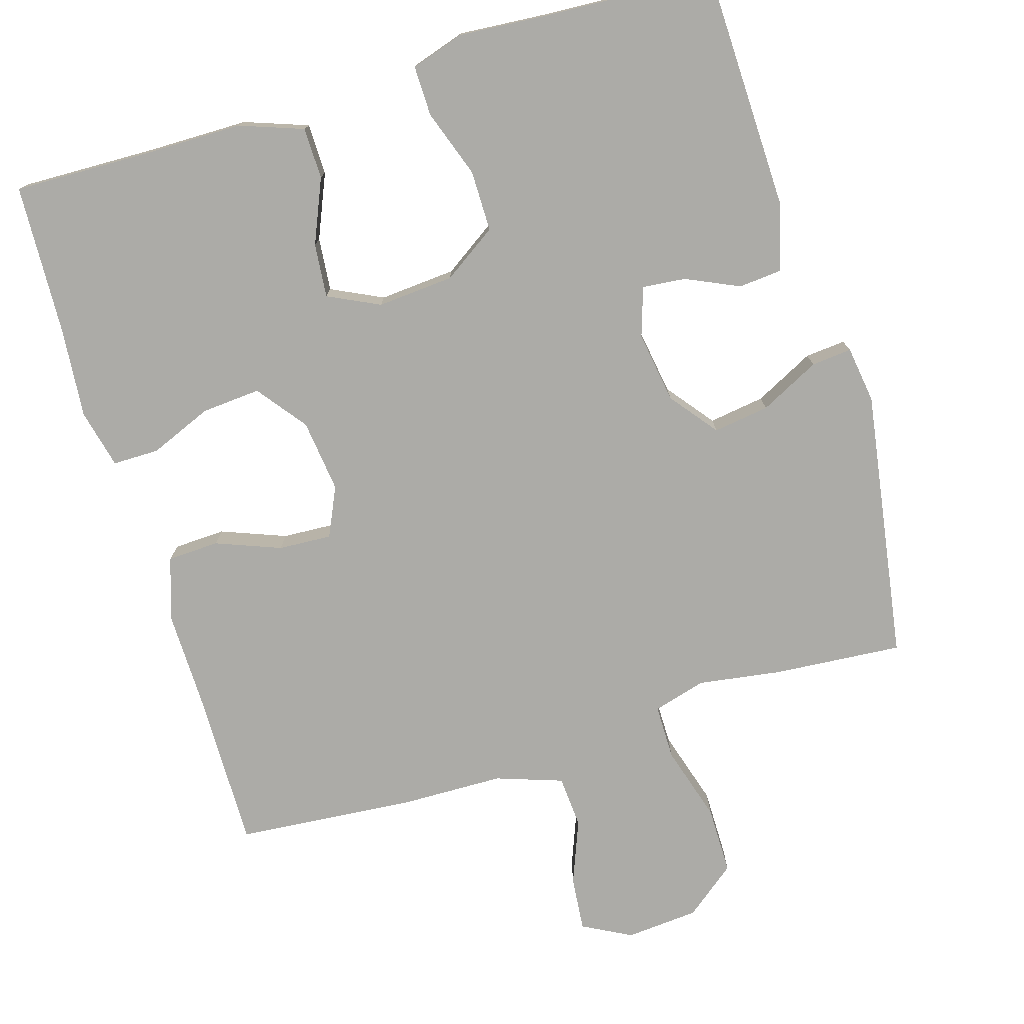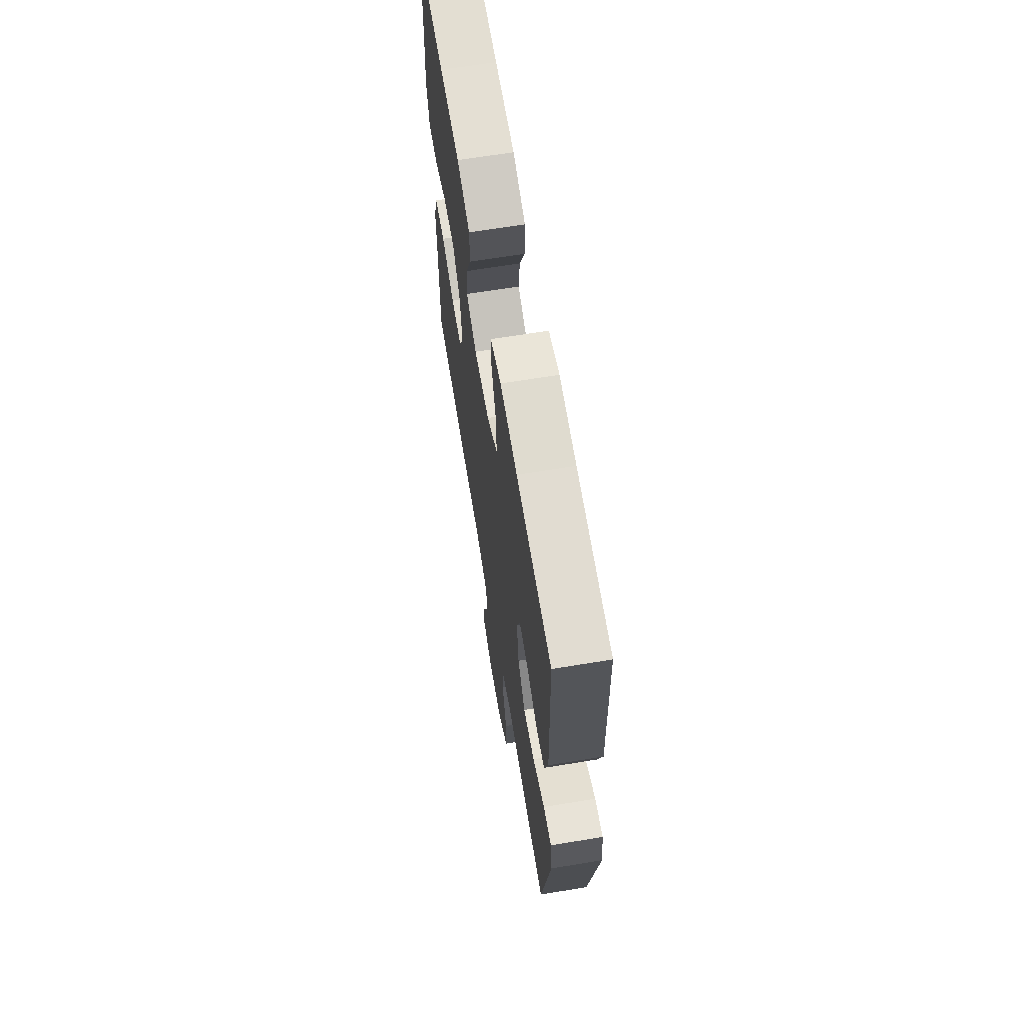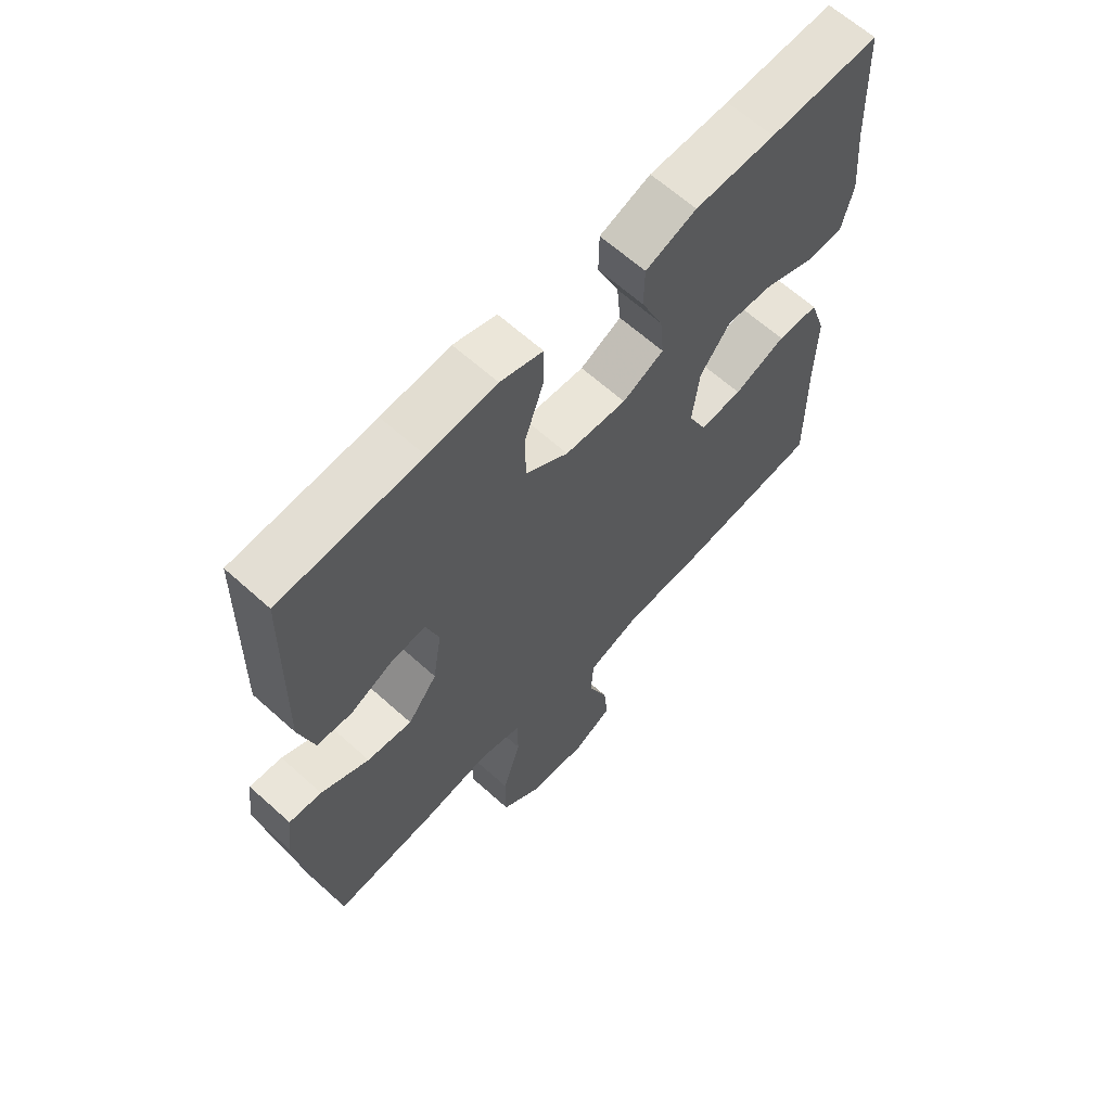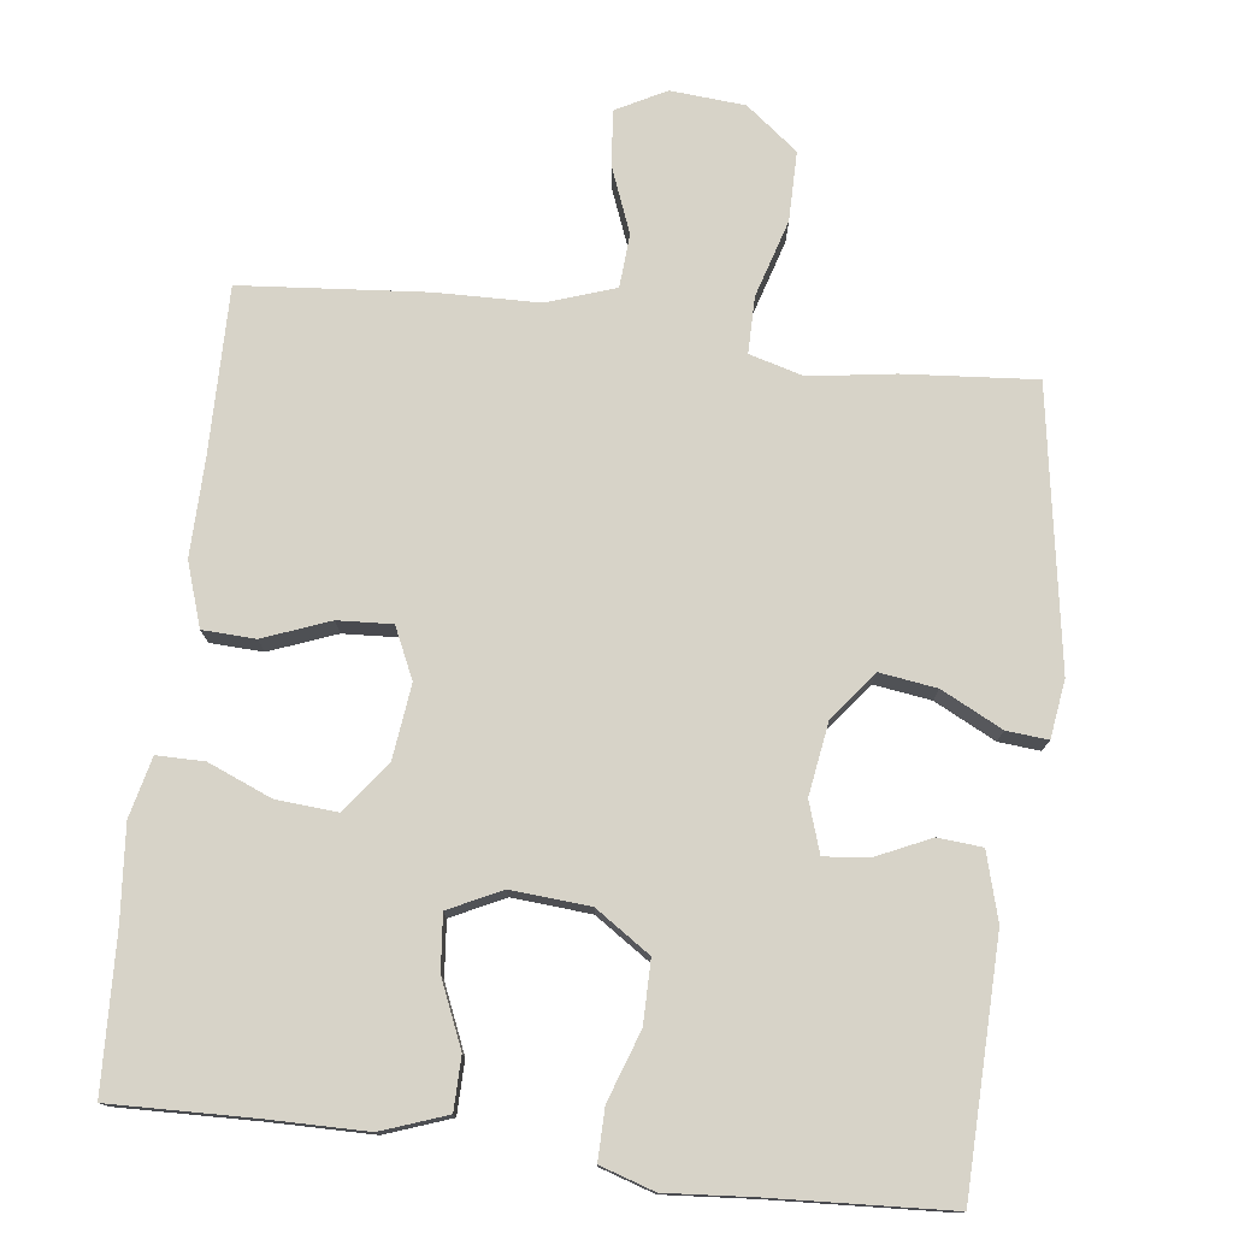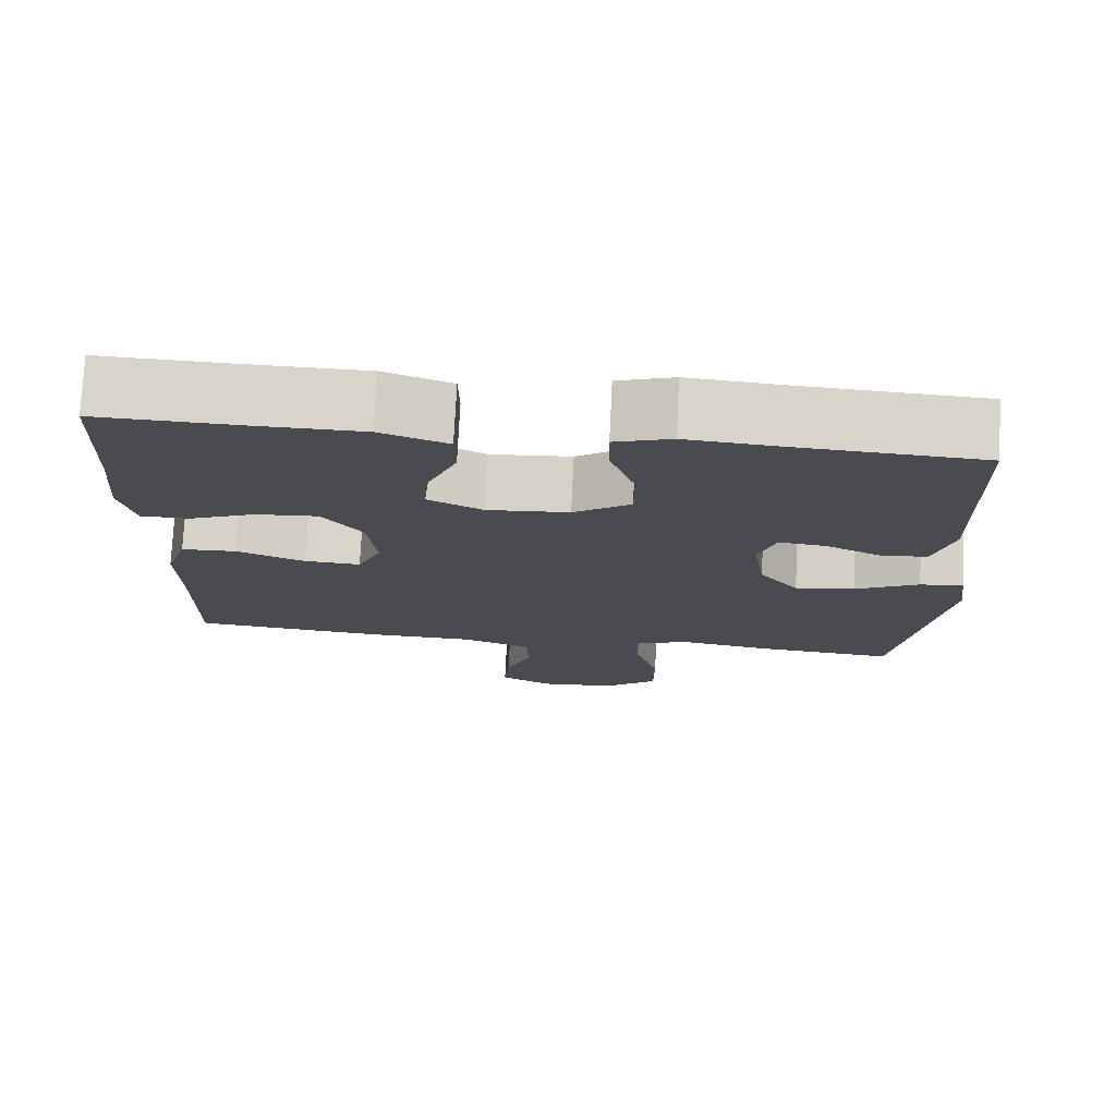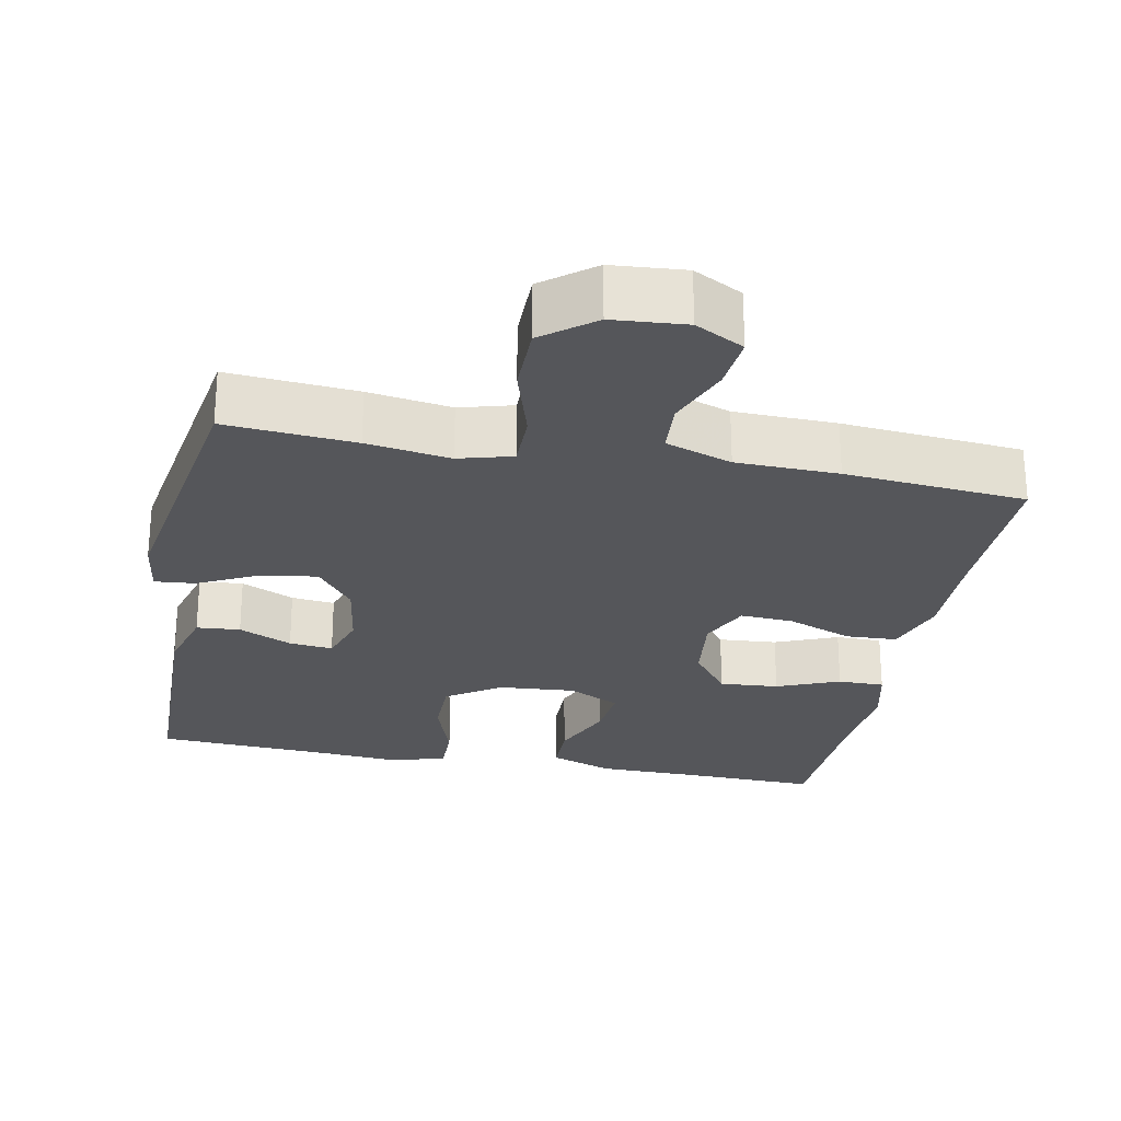
<metadata>
{"format":"obj","ext":"obj","renderer":"f3d","projection":"perspective","resolution":1024,"background":"white","views":[{"elev":-76.3,"azim":16.9,"up":"+Y"},{"elev":66.1,"azim":80.6,"up":"+Z"},{"elev":64.0,"azim":132.3,"up":"+Z"},{"elev":76.5,"azim":7.0,"up":"+Y"},{"elev":75.5,"azim":2.9,"up":"+Z"},{"elev":-26.0,"azim":168.9,"up":"+Y"}]}
</metadata>
<code>
v -0.5 0.07 0.5
v -0.315 0.07 0.495
v -0.18 0.07 0.494
v -0.094 0.07 0.463
v -0.093 0.07 0.393
v -0.13 0.07 0.306
v -0.137 0.07 0.233
v -0.067 0.07 0.199
v 0.037 0.07 0.207
v 0.11 0.07 0.256
v 0.11 0.07 0.339
v 0.078 0.07 0.431
v 0.077 0.07 0.499
v 0.149 0.07 0.522
v 0.264 0.07 0.513
v 0.5 0.07 0.5
v 0.508 0.07 0.171
v 0.483 0.07 0.082
v 0.424 0.07 0.077
v 0.352 0.07 0.11
v 0.293 0.07 0.116
v 0.271 0.07 0.049
v 0.286 0.07 -0.048
v 0.336 0.07 -0.112
v 0.412 0.07 -0.101
v 0.493 0.07 -0.06
v 0.548 0.07 -0.055
v 0.559 0.07 -0.132
v 0.5 0.07 -0.5
v 0.325 0.07 -0.486
v 0.212 0.07 -0.469
v 0.14 0.07 -0.489
v 0.14 0.07 -0.564
v 0.171 0.07 -0.667
v 0.171 0.07 -0.76
v 0.102 0.07 -0.814
v 0.003 0.07 -0.822
v -0.063 0.07 -0.787
v -0.056 0.07 -0.713
v -0.022 0.07 -0.626
v -0.027 0.07 -0.555
v -0.117 0.07 -0.524
v -0.255 0.07 -0.521
v -0.5 0.07 -0.5
v -0.497 0.07 -0.278
v -0.499 0.07 -0.149
v -0.471 0.07 -0.065
v -0.401 0.07 -0.062
v -0.313 0.07 -0.096
v -0.241 0.07 -0.1
v -0.21 0.07 -0.033
v -0.222 0.07 0.066
v -0.273 0.07 0.133
v -0.353 0.07 0.127
v -0.438 0.07 0.092
v -0.501 0.07 0.092
v -0.52 0.07 0.172
v -0.509 0.07 0.296
v -0.5 0 0.5
v -0.315 0 0.495
v -0.18 0 0.494
v -0.094 0 0.463
v -0.093 0 0.393
v -0.13 0 0.306
v -0.137 0 0.233
v -0.067 0 0.199
v 0.037 0 0.207
v 0.11 0 0.256
v 0.11 0 0.339
v 0.078 0 0.431
v 0.077 0 0.499
v 0.149 0 0.522
v 0.264 0 0.513
v 0.5 0 0.5
v 0.508 0 0.171
v 0.483 0 0.082
v 0.424 0 0.077
v 0.352 0 0.11
v 0.293 0 0.116
v 0.271 0 0.049
v 0.286 0 -0.048
v 0.336 0 -0.112
v 0.412 0 -0.101
v 0.493 0 -0.06
v 0.548 0 -0.055
v 0.559 0 -0.132
v 0.5 0 -0.5
v 0.325 0 -0.486
v 0.212 0 -0.469
v 0.14 0 -0.489
v 0.14 0 -0.564
v 0.171 0 -0.667
v 0.171 0 -0.76
v 0.102 0 -0.814
v 0.003 0 -0.822
v -0.063 0 -0.787
v -0.056 0 -0.713
v -0.022 0 -0.626
v -0.027 0 -0.555
v -0.117 0 -0.524
v -0.255 0 -0.521
v -0.5 0 -0.5
v -0.497 0 -0.278
v -0.499 0 -0.149
v -0.471 0 -0.065
v -0.401 0 -0.062
v -0.313 0 -0.096
v -0.241 0 -0.1
v -0.21 0 -0.033
v -0.222 0 0.066
v -0.273 0 0.133
v -0.353 0 0.127
v -0.438 0 0.092
v -0.501 0 0.092
v -0.52 0 0.172
v -0.509 0 0.296
f 56 57 58
f 55 56 58
f 54 55 58
f 58 1 2
f 54 58 2
f 53 54 2
f 2 3 4
f 53 2 4
f 52 53 4
f 51 52 4
f 47 48 49
f 46 47 49
f 45 46 49
f 45 49 50
f 44 45 50
f 43 44 50
f 42 43 50
f 41 42 50 51
f 38 39 40
f 37 38 40
f 36 37 40
f 35 36 40
f 34 35 40
f 33 34 40
f 32 33 40 41
f 29 30 31
f 28 29 31
f 27 28 31
f 26 27 31
f 25 26 31
f 24 25 31 32
f 32 41 51
f 24 32 51
f 23 24 51
f 18 19 20
f 17 18 20
f 16 17 20
f 15 16 20
f 15 20 21
f 14 15 21
f 13 14 21
f 12 13 21
f 11 12 21
f 10 11 21 22
f 4 5 6
f 51 4 6
f 51 6 7
f 22 23 51
f 10 22 51
f 9 10 51
f 8 9 51
f 7 8 51
f 116 115 114
f 116 114 113
f 116 113 112
f 60 59 116
f 60 116 112
f 60 112 111
f 62 61 60
f 62 60 111
f 62 111 110
f 62 110 109
f 107 106 105
f 107 105 104
f 107 104 103
f 108 107 103
f 108 103 102
f 108 102 101
f 108 101 100
f 109 108 100 99
f 98 97 96
f 98 96 95
f 98 95 94
f 98 94 93
f 98 93 92
f 98 92 91
f 99 98 91 90
f 89 88 87
f 89 87 86
f 89 86 85
f 89 85 84
f 89 84 83
f 90 89 83 82
f 109 99 90
f 109 90 82
f 109 82 81
f 78 77 76
f 78 76 75
f 78 75 74
f 78 74 73
f 79 78 73
f 79 73 72
f 79 72 71
f 79 71 70
f 79 70 69
f 80 79 69 68
f 64 63 62
f 64 62 109
f 65 64 109
f 109 81 80
f 109 80 68
f 109 68 67
f 109 67 66
f 109 66 65
f 1 59 60 2
f 2 60 61 3
f 3 61 62 4
f 4 62 63 5
f 5 63 64 6
f 6 64 65 7
f 7 65 66 8
f 8 66 67 9
f 9 67 68 10
f 10 68 69 11
f 11 69 70 12
f 12 70 71 13
f 13 71 72 14
f 14 72 73 15
f 15 73 74 16
f 16 74 75 17
f 17 75 76 18
f 18 76 77 19
f 19 77 78 20
f 20 78 79 21
f 21 79 80 22
f 22 80 81 23
f 23 81 82 24
f 24 82 83 25
f 25 83 84 26
f 26 84 85 27
f 27 85 86 28
f 28 86 87 29
f 29 87 88 30
f 30 88 89 31
f 31 89 90 32
f 32 90 91 33
f 33 91 92 34
f 34 92 93 35
f 35 93 94 36
f 36 94 95 37
f 37 95 96 38
f 38 96 97 39
f 39 97 98 40
f 40 98 99 41
f 41 99 100 42
f 42 100 101 43
f 43 101 102 44
f 44 102 103 45
f 45 103 104 46
f 46 104 105 47
f 47 105 106 48
f 48 106 107 49
f 49 107 108 50
f 50 108 109 51
f 51 109 110 52
f 52 110 111 53
f 53 111 112 54
f 54 112 113 55
f 55 113 114 56
f 56 114 115 57
f 57 115 116 58
f 58 116 59 1

</code>
